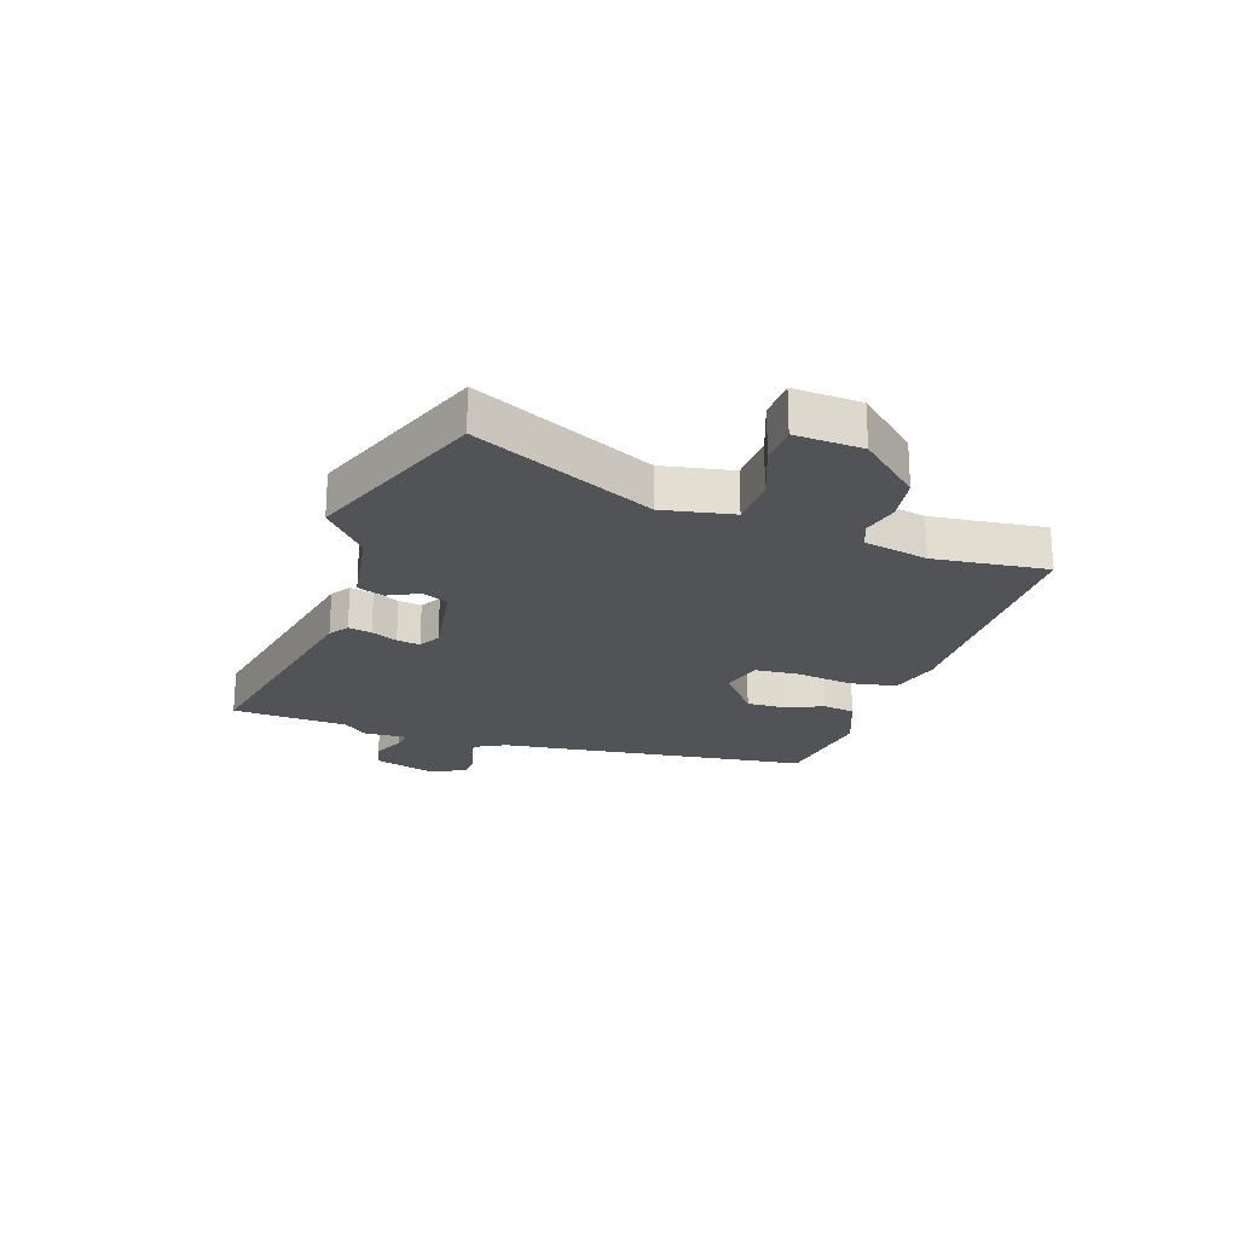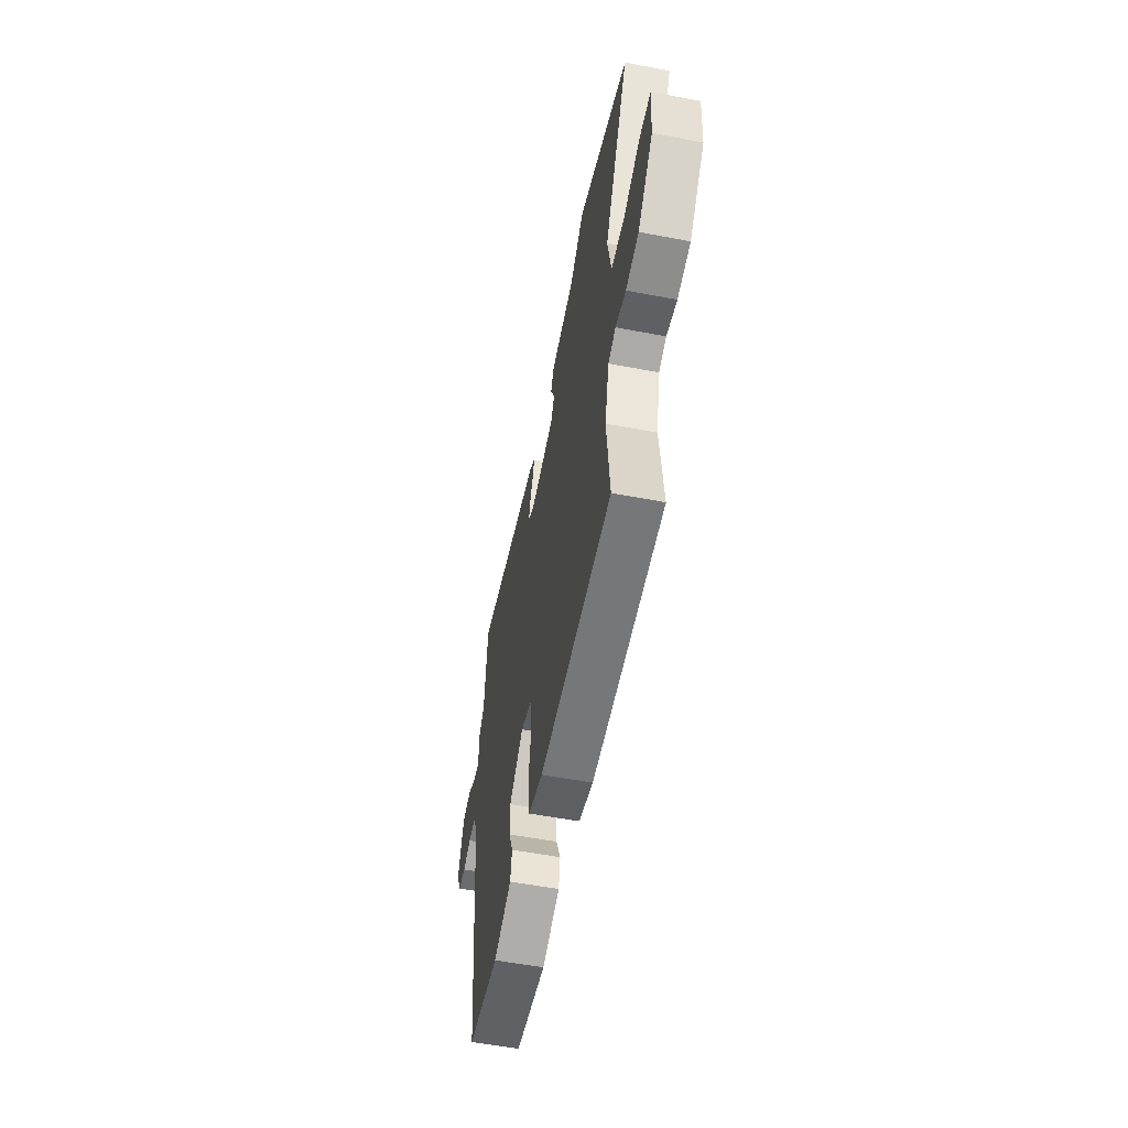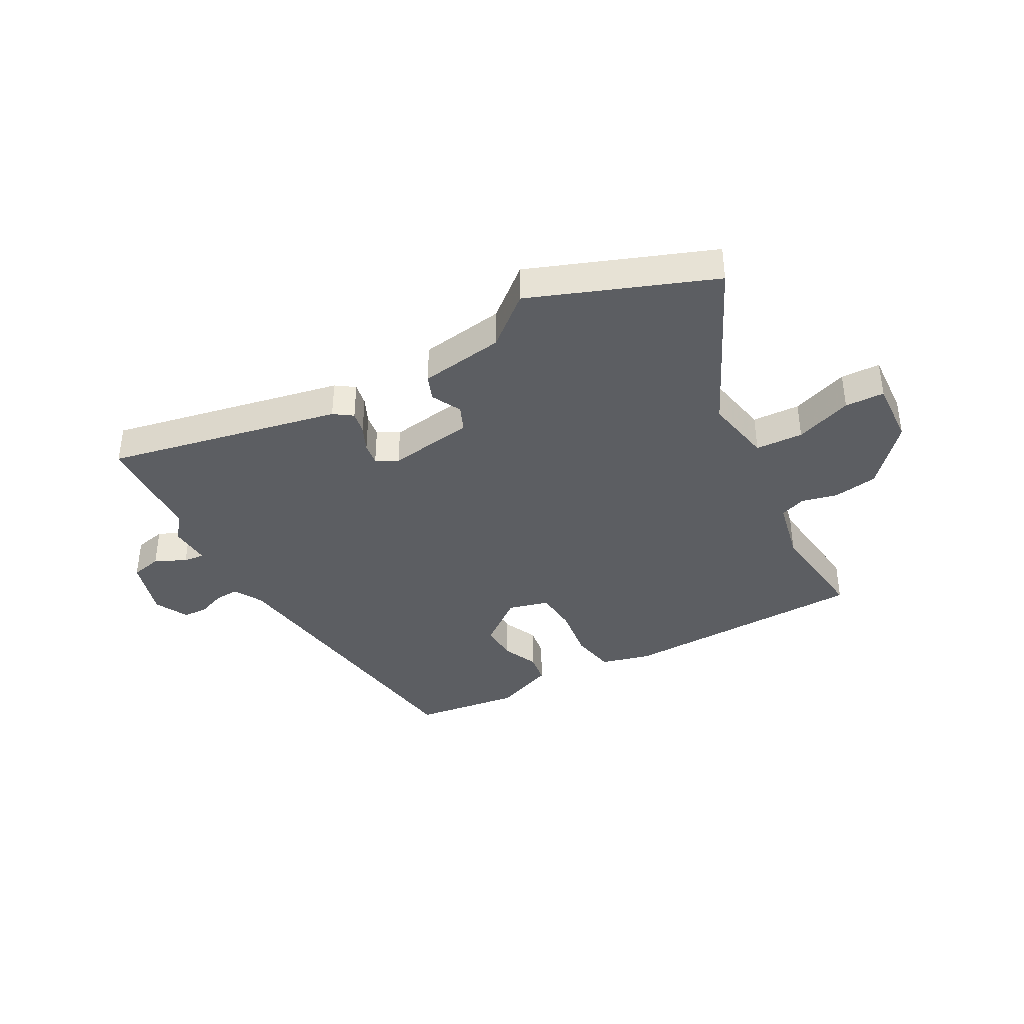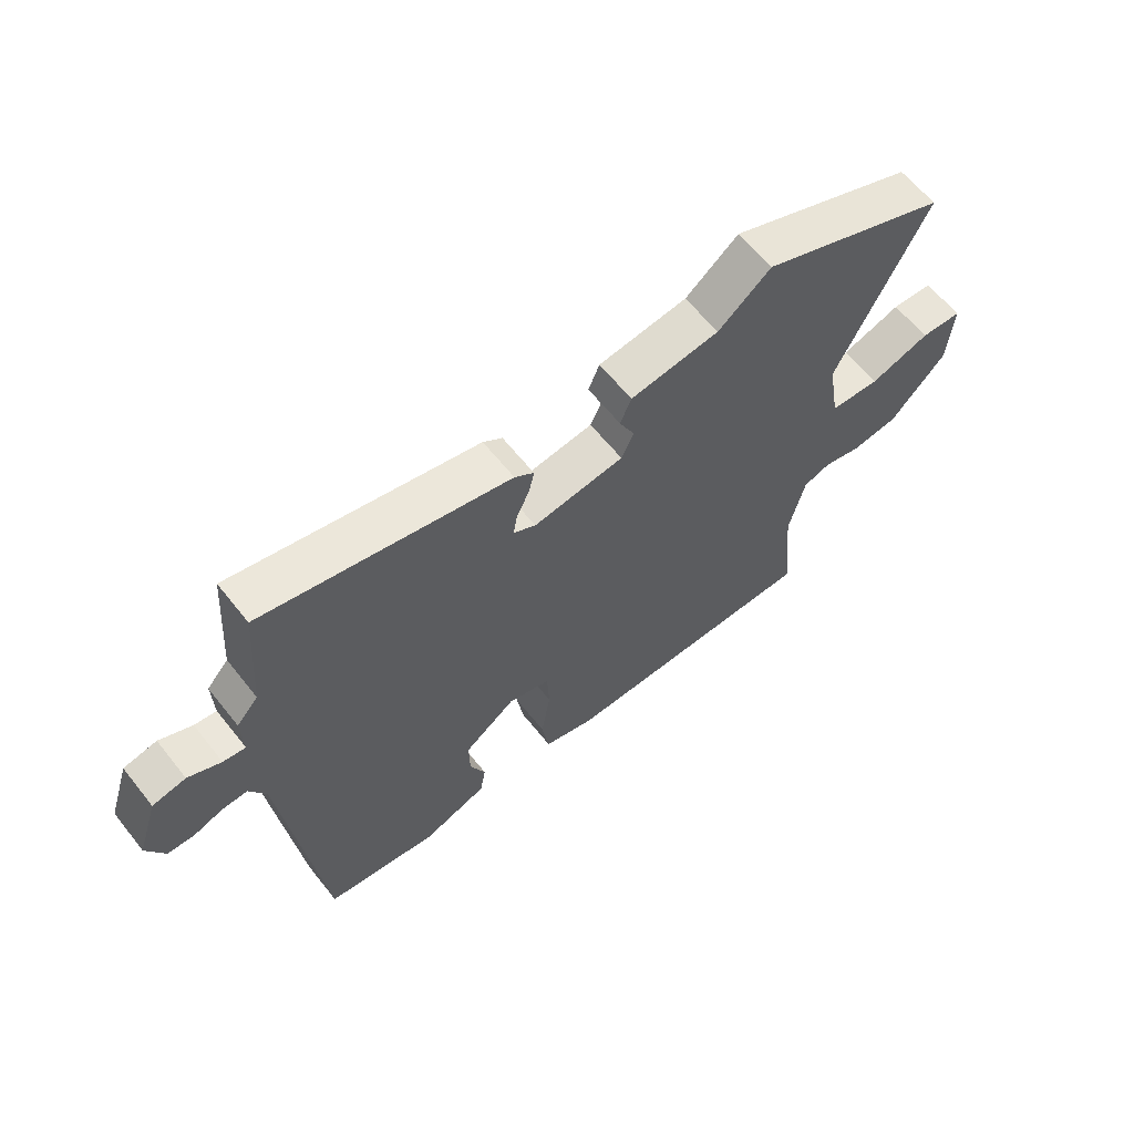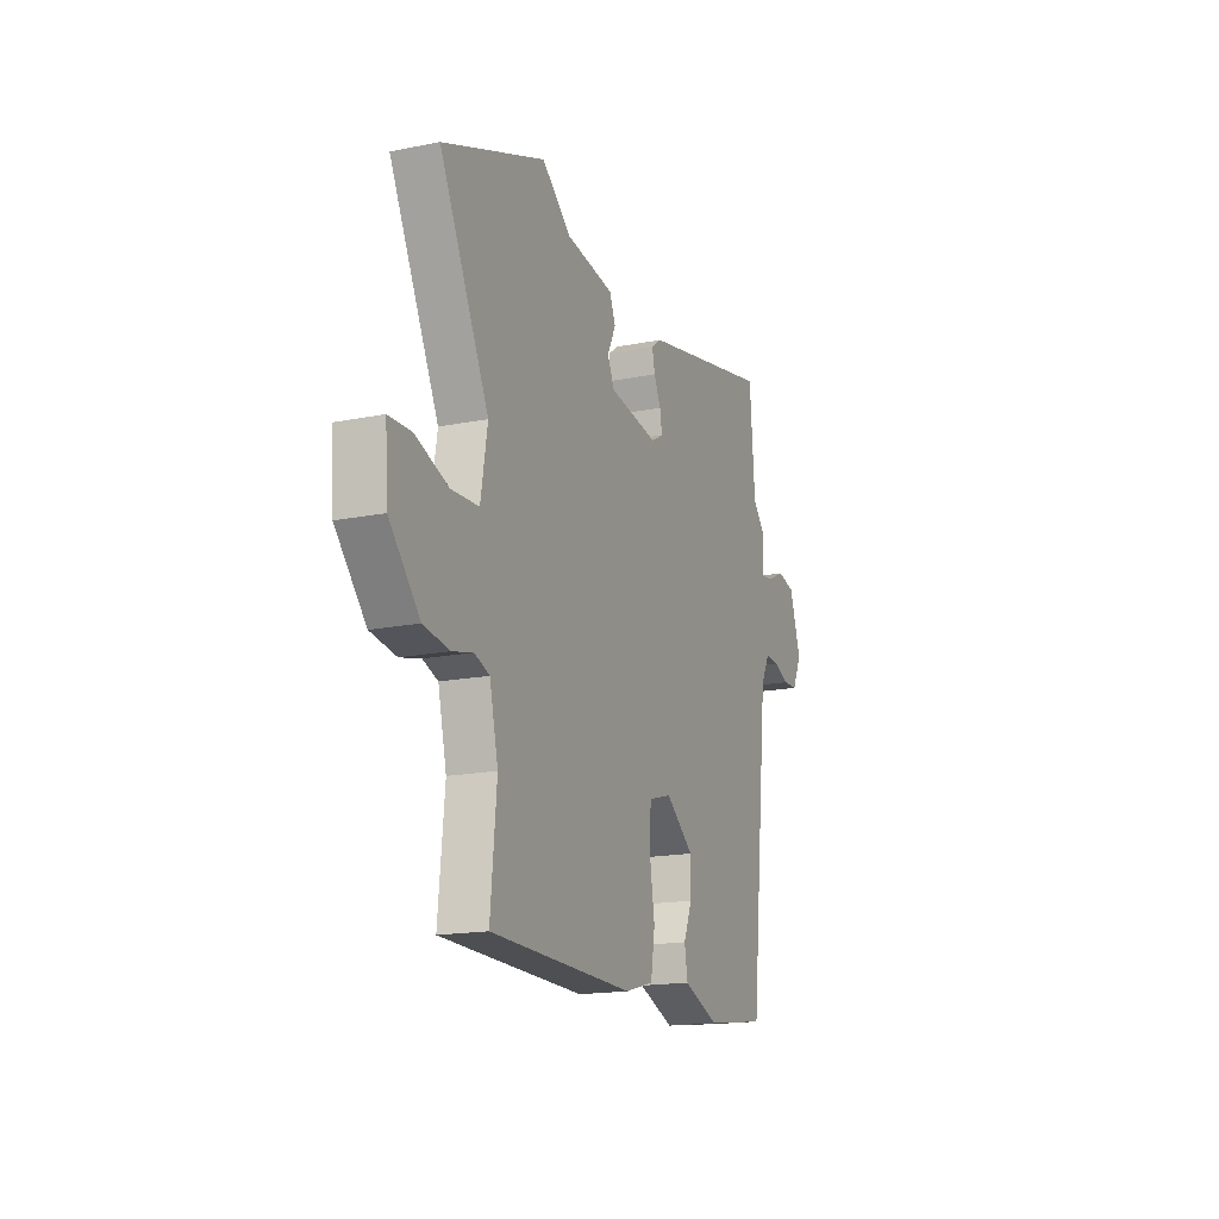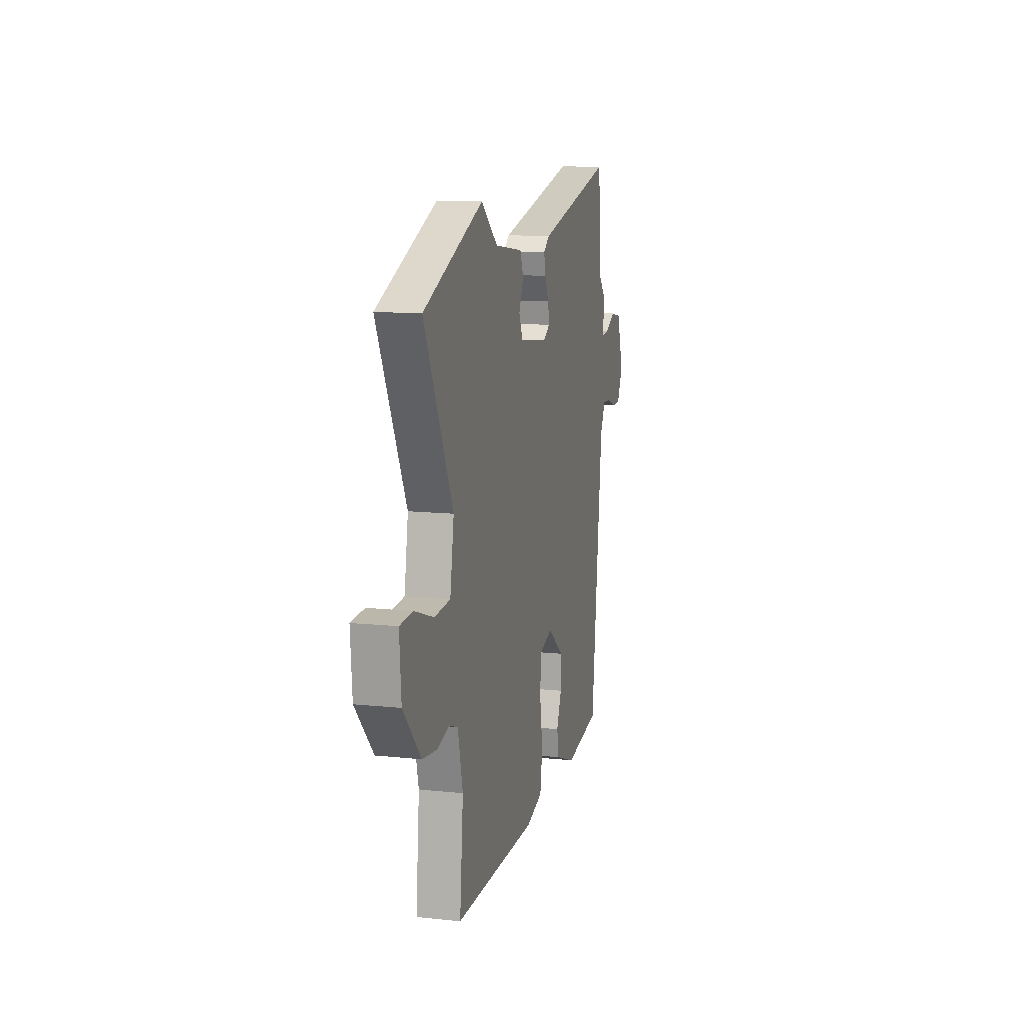
<metadata>
{"format":"obj","ext":"obj","renderer":"f3d","projection":"perspective","resolution":1024,"background":"white","views":[{"elev":-21.9,"azim":72.5,"up":"+Y"},{"elev":-56.1,"azim":78.7,"up":"+Z"},{"elev":-37.8,"azim":29.8,"up":"+Y"},{"elev":62.6,"azim":-38.5,"up":"+Z"},{"elev":-17.2,"azim":111.9,"up":"+Z"},{"elev":12.3,"azim":103.9,"up":"+Z"}]}
</metadata>
<code>
v 0.373 0.07 0.551
v 0.696 0.07 0.422
v 0.541 0.07 0.109
v 0.562 0.07 -0.015
v 0.648 0.07 -0.02
v 0.751 0.07 0.016
v 0.822 0.07 0.013
v 0.813 0.07 -0.105
v 0.718 0.07 -0.21
v 0.637 0.07 -0.222
v 0.572 0.07 -0.206
v 0.525 0.07 -0.223
v 0.498 0.07 -0.337
v 0.517 0.07 -0.538
v 0.066 0.07 -0.545
v -0.024 0.07 -0.52
v -0.037 0.07 -0.438
v -0.021 0.07 -0.339
v -0.025 0.07 -0.26
v -0.098 0.07 -0.239
v -0.187 0.07 -0.307
v -0.186 0.07 -0.377
v -0.159 0.07 -0.442
v -0.169 0.07 -0.499
v -0.281 0.07 -0.542
v -0.475 0.07 -0.514
v -0.536 0.07 0.042
v -0.564 0.07 0.096
v -0.608 0.07 0.094
v -0.658 0.07 0.075
v -0.704 0.07 0.077
v -0.734 0.07 0.139
v -0.698 0.07 0.249
v -0.641 0.07 0.261
v -0.585 0.07 0.234
v -0.547 0.07 0.229
v -0.549 0.07 0.306
v -0.512 0.07 0.348
v -0.496 0.07 0.554
v -0.074 0.07 0.461
v -0.041 0.07 0.437
v -0.05 0.07 0.396
v -0.072 0.07 0.35
v -0.079 0.07 0.309
v -0.041 0.07 0.287
v 0.115 0.07 0.309
v 0.136 0.07 0.355
v 0.11 0.07 0.41
v 0.129 0.07 0.456
v 0.282 0.07 0.477
v 0.373 0 0.551
v 0.696 0 0.422
v 0.541 0 0.109
v 0.562 0 -0.015
v 0.648 0 -0.02
v 0.751 0 0.016
v 0.822 0 0.013
v 0.813 0 -0.105
v 0.718 0 -0.21
v 0.637 0 -0.222
v 0.572 0 -0.206
v 0.525 0 -0.223
v 0.498 0 -0.337
v 0.517 0 -0.538
v 0.066 0 -0.545
v -0.024 0 -0.52
v -0.037 0 -0.438
v -0.021 0 -0.339
v -0.025 0 -0.26
v -0.098 0 -0.239
v -0.187 0 -0.307
v -0.186 0 -0.377
v -0.159 0 -0.442
v -0.169 0 -0.499
v -0.281 0 -0.542
v -0.475 0 -0.514
v -0.536 0 0.042
v -0.564 0 0.096
v -0.608 0 0.094
v -0.658 0 0.075
v -0.704 0 0.077
v -0.734 0 0.139
v -0.698 0 0.249
v -0.641 0 0.261
v -0.585 0 0.234
v -0.547 0 0.229
v -0.549 0 0.306
v -0.512 0 0.348
v -0.496 0 0.554
v -0.074 0 0.461
v -0.041 0 0.437
v -0.05 0 0.396
v -0.072 0 0.35
v -0.079 0 0.309
v -0.041 0 0.287
v 0.115 0 0.309
v 0.136 0 0.355
v 0.11 0 0.41
v 0.129 0 0.456
v 0.282 0 0.477
f 47 48 49 50
f 1 2 3
f 50 1 3
f 47 50 3
f 46 47 3
f 45 46 3 4
f 41 42 43
f 40 41 43
f 39 40 43
f 38 39 43
f 38 43 44
f 37 38 44
f 36 37 44
f 33 34 35
f 32 33 35
f 31 32 35
f 30 31 35
f 29 30 35
f 28 29 35 36
f 36 44 45
f 28 36 45
f 27 28 45
f 25 26 27
f 24 25 27
f 23 24 27
f 22 23 27
f 16 17 18
f 15 16 18
f 14 15 18
f 13 14 18
f 12 13 18 19
f 11 12 19 20
f 9 10 11
f 8 9 11
f 7 8 11
f 6 7 11
f 5 6 11
f 4 5 11 20
f 27 45 4 20
f 21 22 27
f 20 21 27
f 100 99 98 97
f 53 52 51
f 53 51 100
f 53 100 97
f 53 97 96
f 54 53 96 95
f 93 92 91
f 93 91 90
f 93 90 89
f 93 89 88
f 94 93 88
f 94 88 87
f 94 87 86
f 85 84 83
f 85 83 82
f 85 82 81
f 85 81 80
f 85 80 79
f 86 85 79 78
f 95 94 86
f 95 86 78
f 95 78 77
f 77 76 75
f 77 75 74
f 77 74 73
f 77 73 72
f 68 67 66
f 68 66 65
f 68 65 64
f 68 64 63
f 69 68 63 62
f 70 69 62 61
f 61 60 59
f 61 59 58
f 61 58 57
f 61 57 56
f 61 56 55
f 70 61 55 54
f 70 54 95 77
f 77 72 71
f 77 71 70
f 1 51 52 2
f 2 52 53 3
f 3 53 54 4
f 4 54 55 5
f 5 55 56 6
f 6 56 57 7
f 7 57 58 8
f 8 58 59 9
f 9 59 60 10
f 10 60 61 11
f 11 61 62 12
f 12 62 63 13
f 13 63 64 14
f 14 64 65 15
f 15 65 66 16
f 16 66 67 17
f 17 67 68 18
f 18 68 69 19
f 19 69 70 20
f 20 70 71 21
f 21 71 72 22
f 22 72 73 23
f 23 73 74 24
f 24 74 75 25
f 25 75 76 26
f 26 76 77 27
f 27 77 78 28
f 28 78 79 29
f 29 79 80 30
f 30 80 81 31
f 31 81 82 32
f 32 82 83 33
f 33 83 84 34
f 34 84 85 35
f 35 85 86 36
f 36 86 87 37
f 37 87 88 38
f 38 88 89 39
f 39 89 90 40
f 40 90 91 41
f 41 91 92 42
f 42 92 93 43
f 43 93 94 44
f 44 94 95 45
f 45 95 96 46
f 46 96 97 47
f 47 97 98 48
f 48 98 99 49
f 49 99 100 50
f 50 100 51 1

</code>
